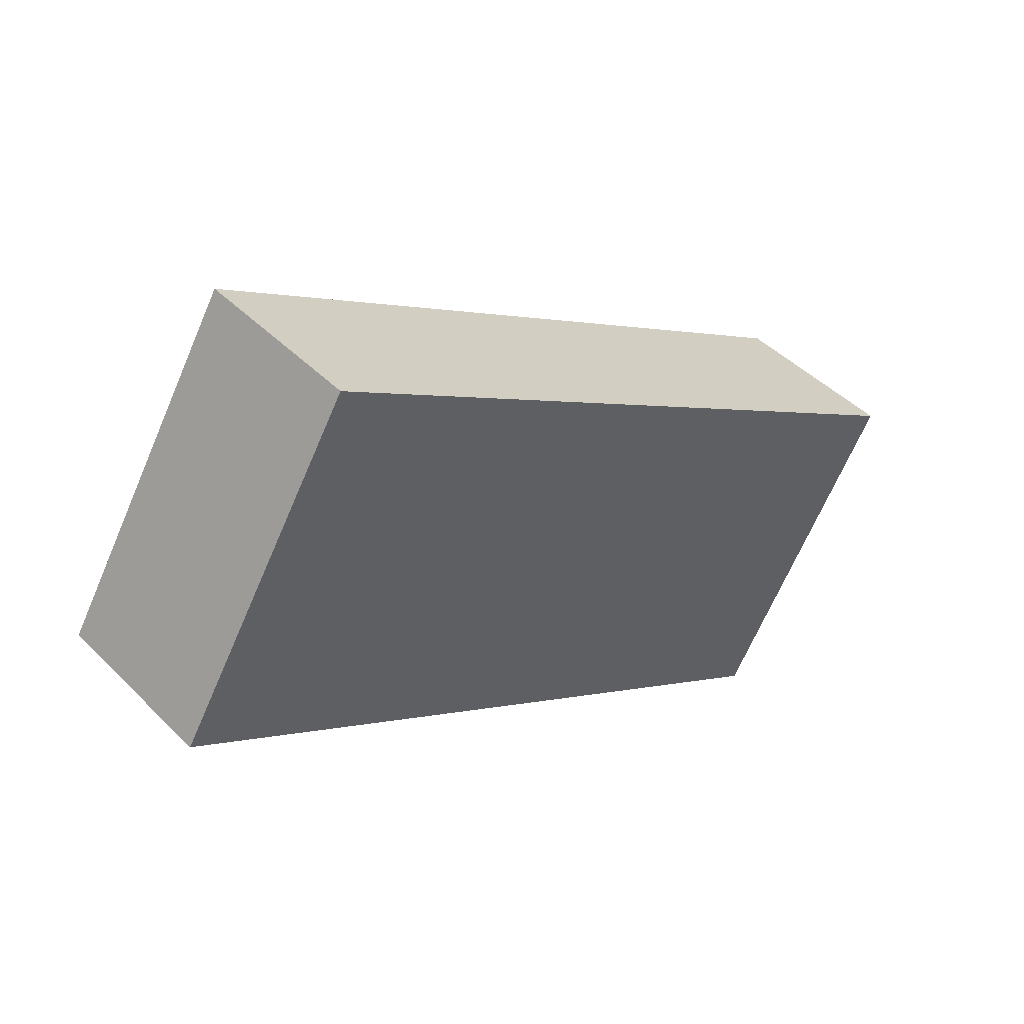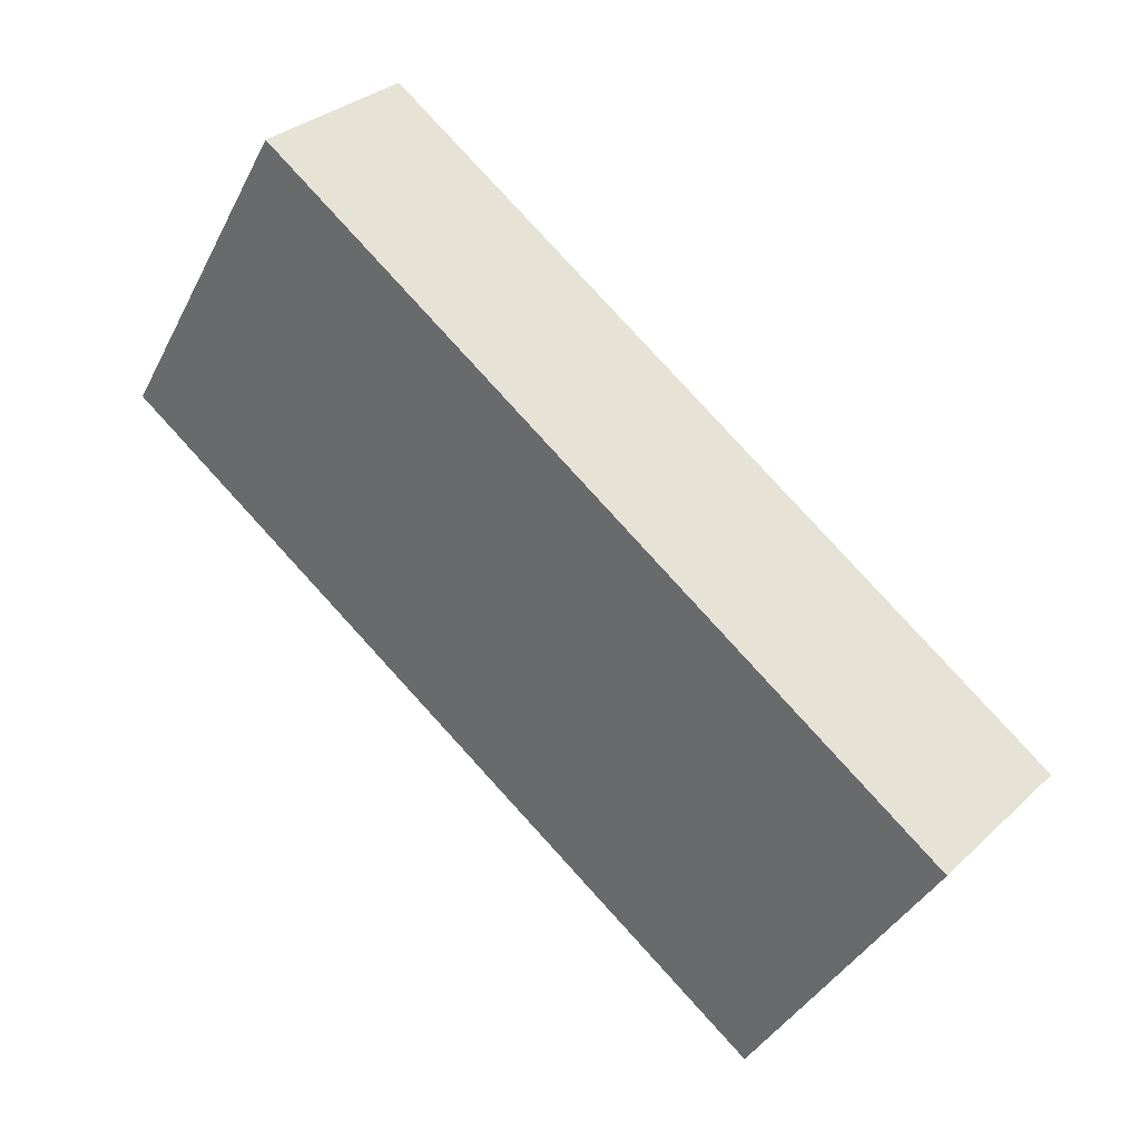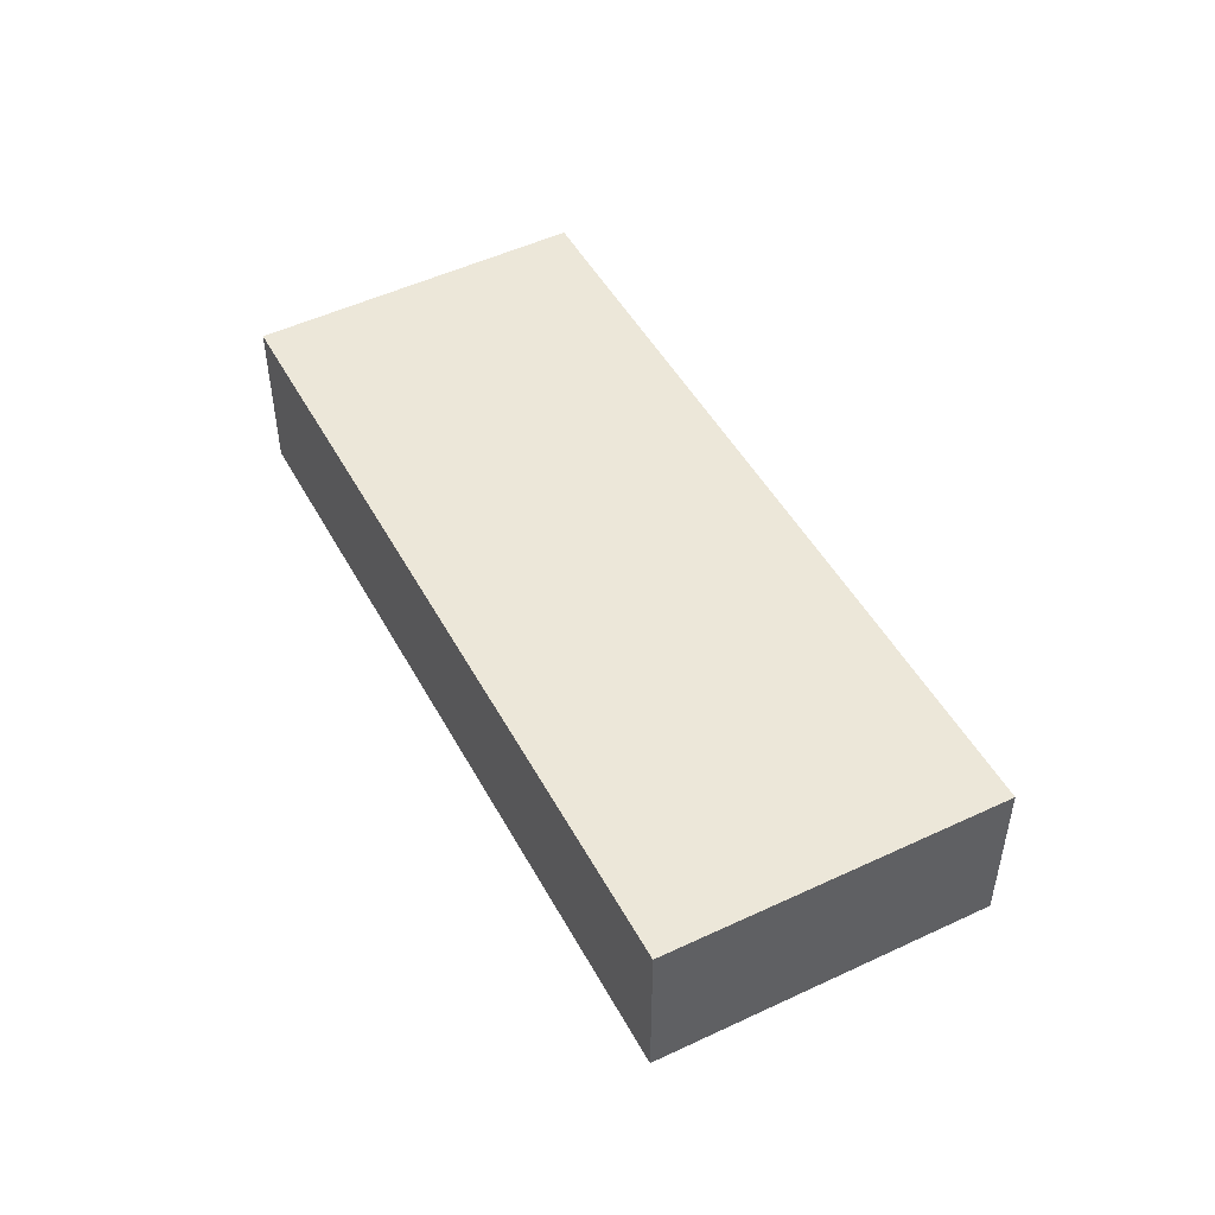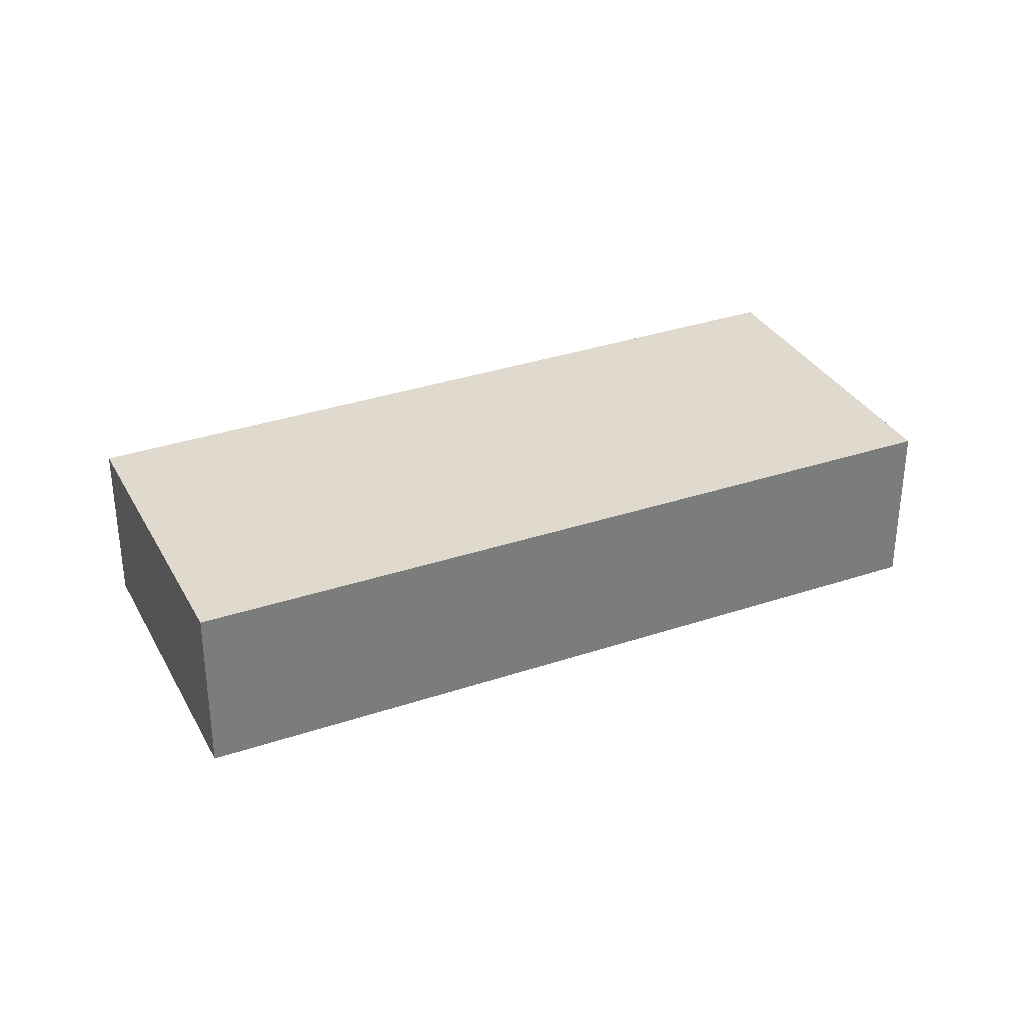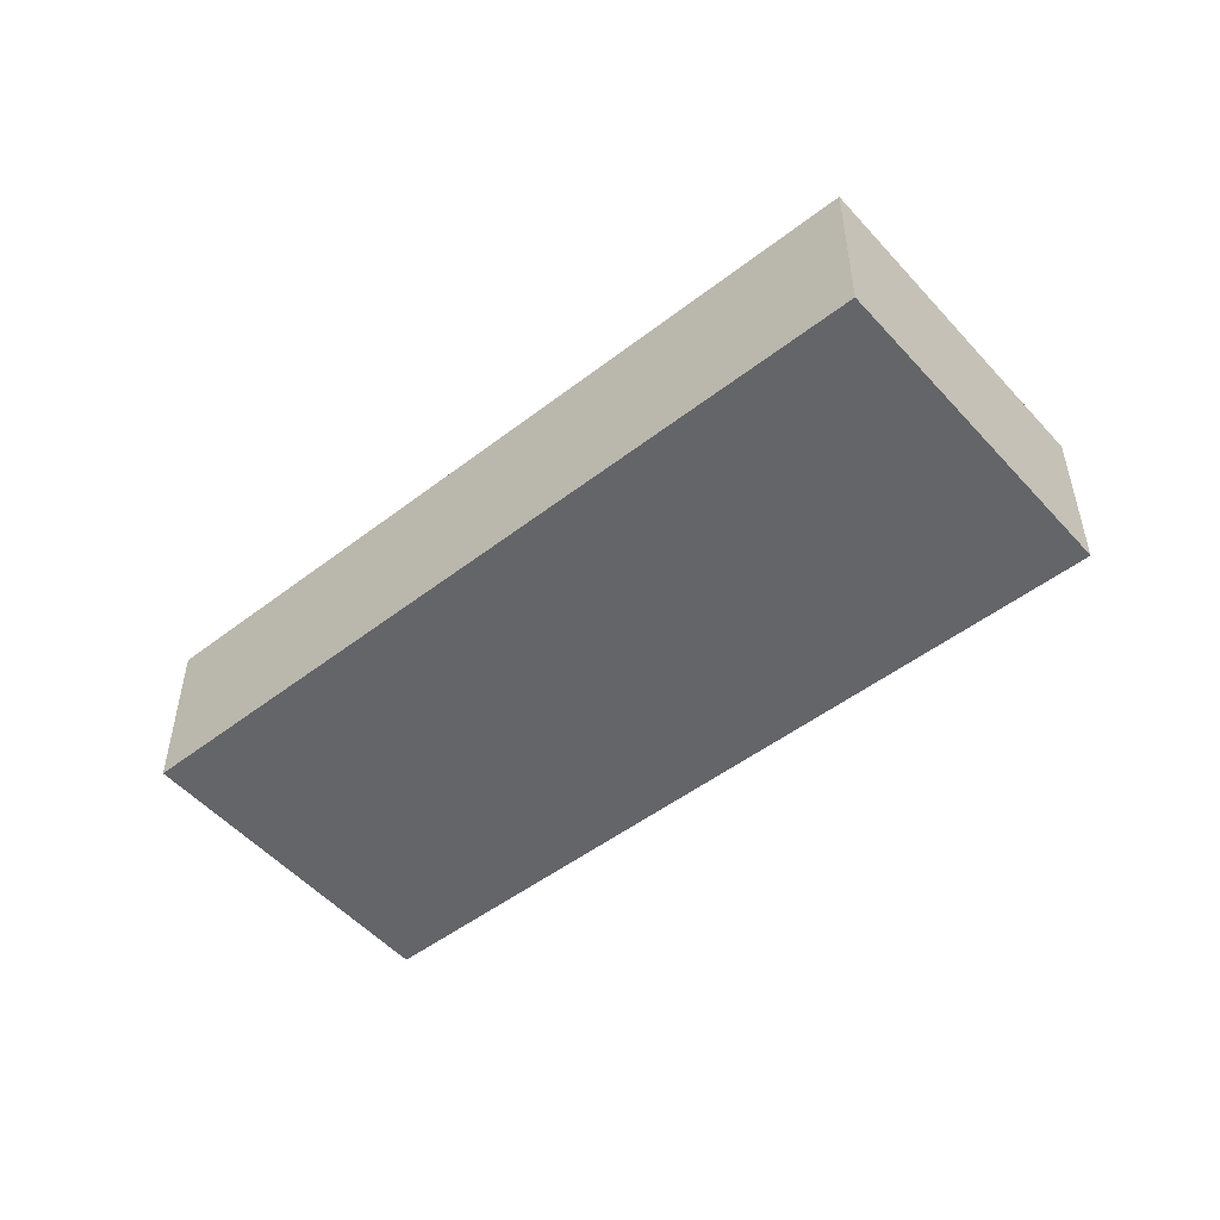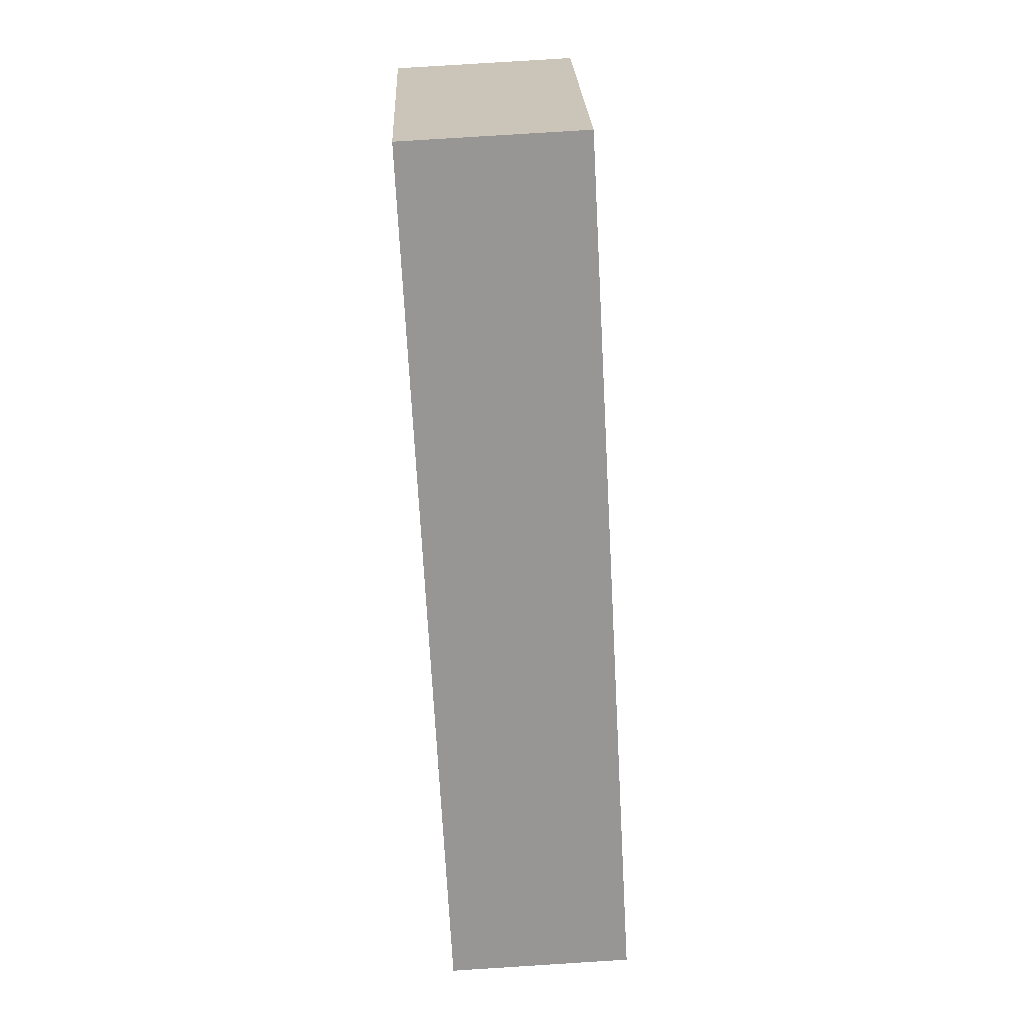
<metadata>
{"format":"obj","ext":"obj","renderer":"f3d","projection":"perspective","resolution":1024,"background":"white","views":[{"elev":44.9,"azim":-41.2,"up":"+Z"},{"elev":31.2,"azim":37.5,"up":"+Z"},{"elev":50.1,"azim":-85.8,"up":"+Y"},{"elev":32.6,"azim":-172.9,"up":"+Y"},{"elev":-51.5,"azim":-108.0,"up":"+Y"},{"elev":79.6,"azim":86.4,"up":"+Z"}]}
</metadata>
<code>
v  0 1.932 1.183e-16
v  9.953 1.932 -1.671
v  7.918 1.932 -4.954
v  2.074 1.932 3.386
v  9.953 1.023e-16 -1.671
v  7.918 3.033e-16 -4.954
v  0 0 0
v  2.074 -2.073e-16 3.386
g defaultobject
f 1 2 3
f 2 1 4
f 5 3 2
f 3 5 6
f 6 1 3
f 1 6 7
f 7 4 1
f 4 7 8
f 8 2 4
f 2 8 5
f 5 7 6
f 7 5 8

</code>
